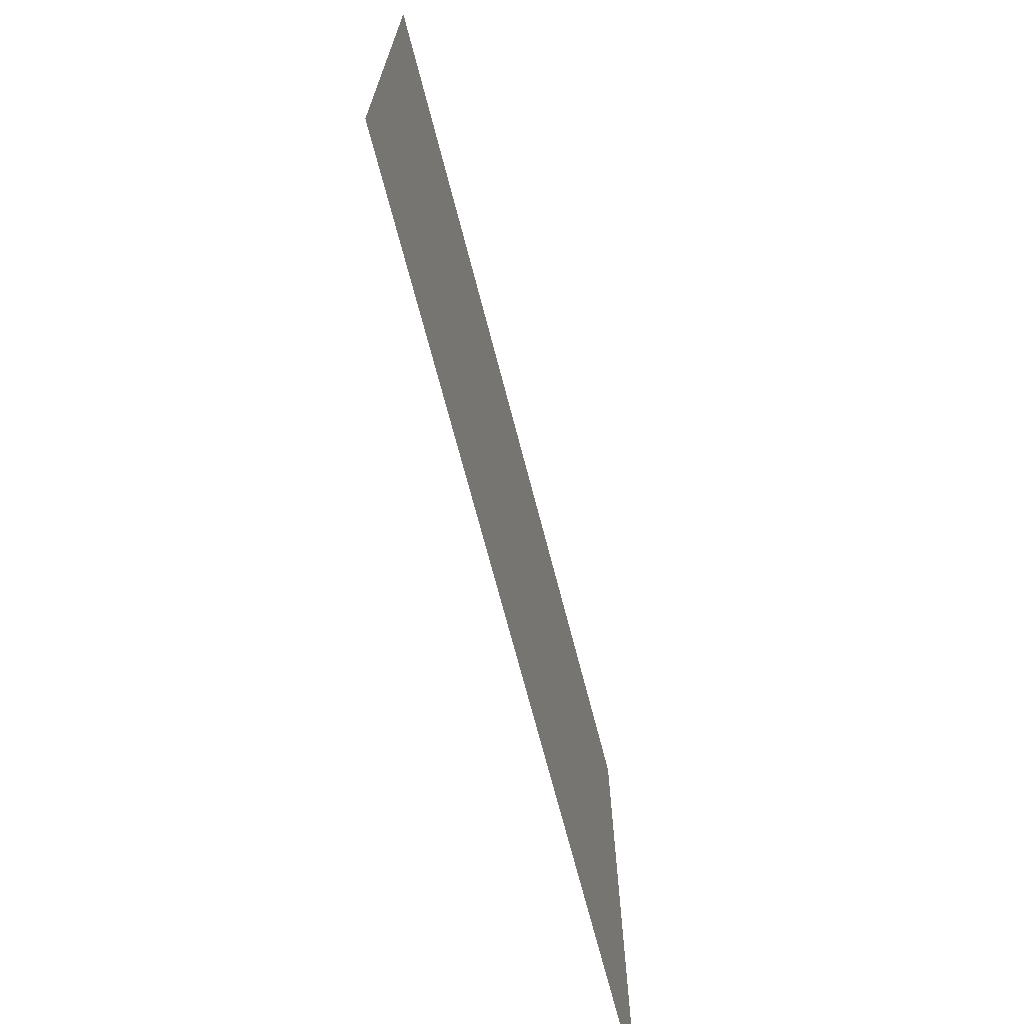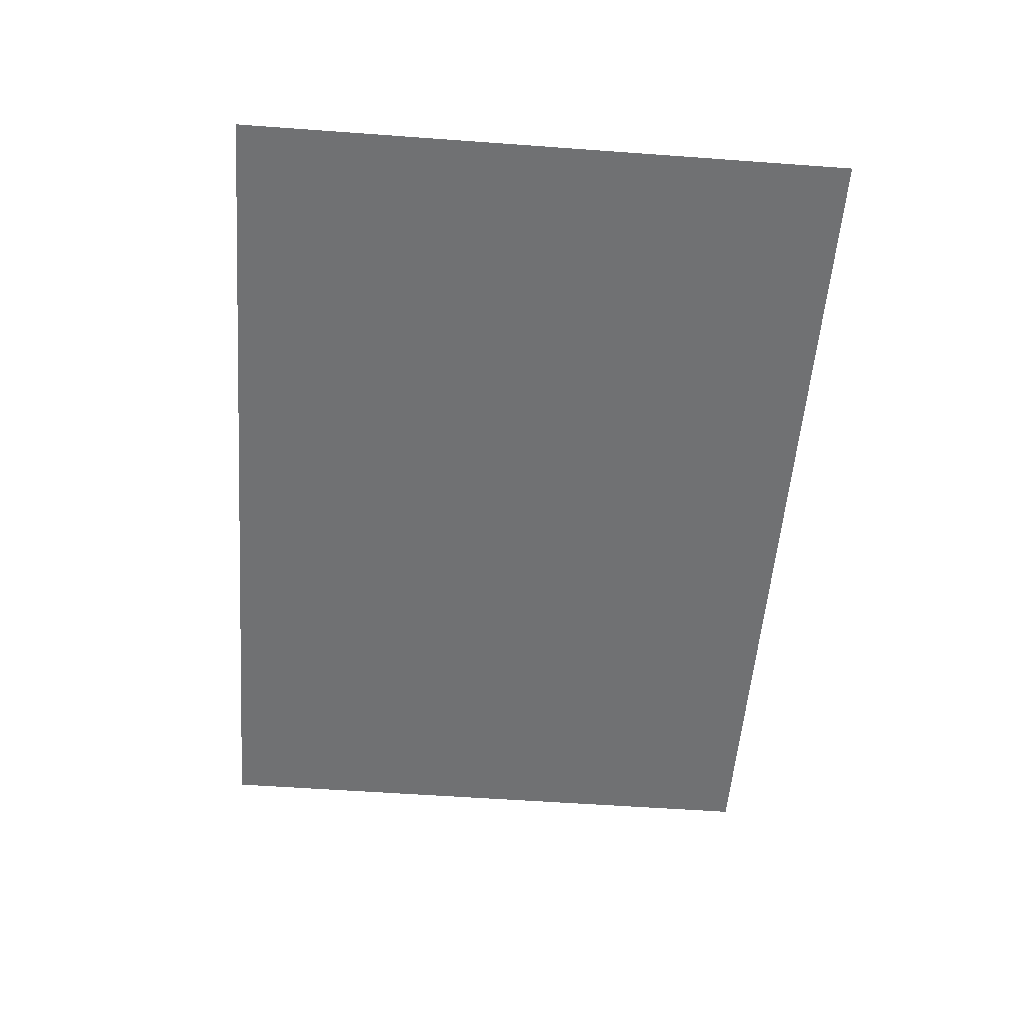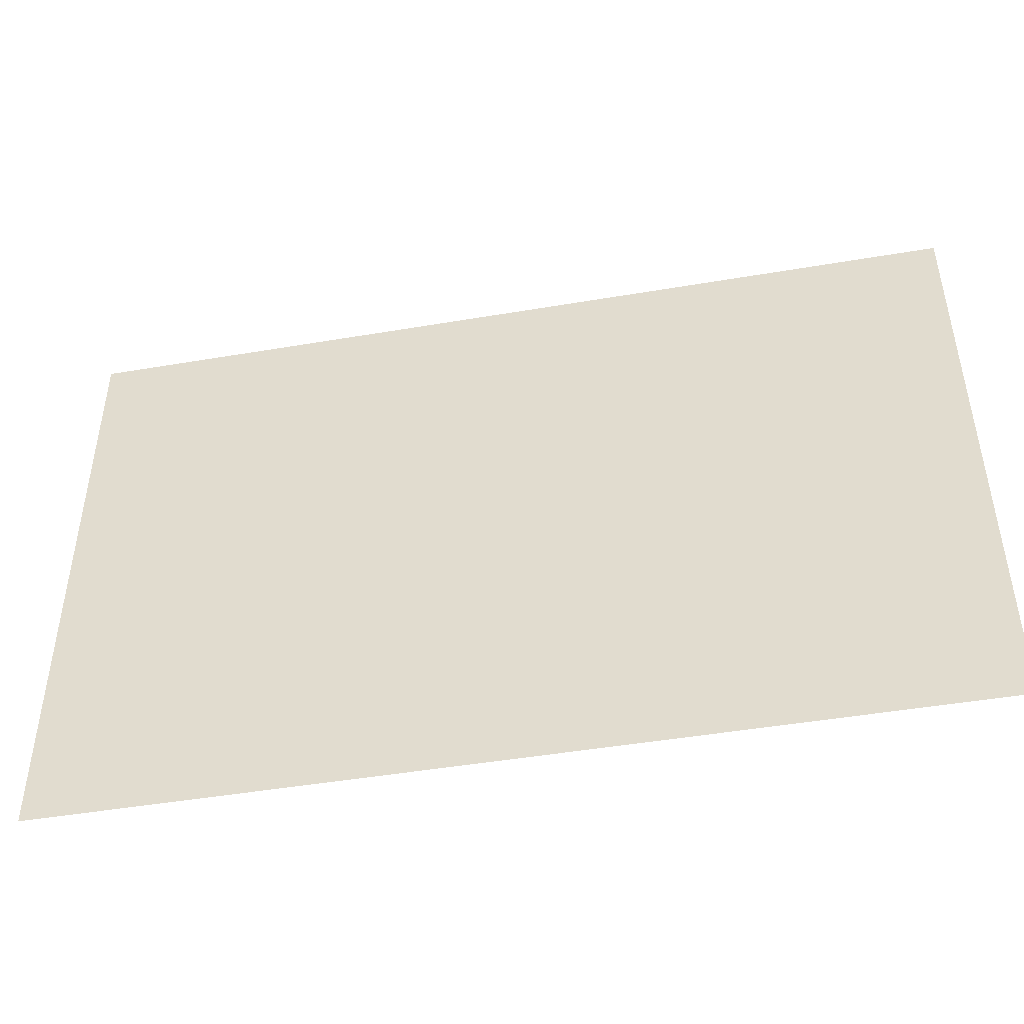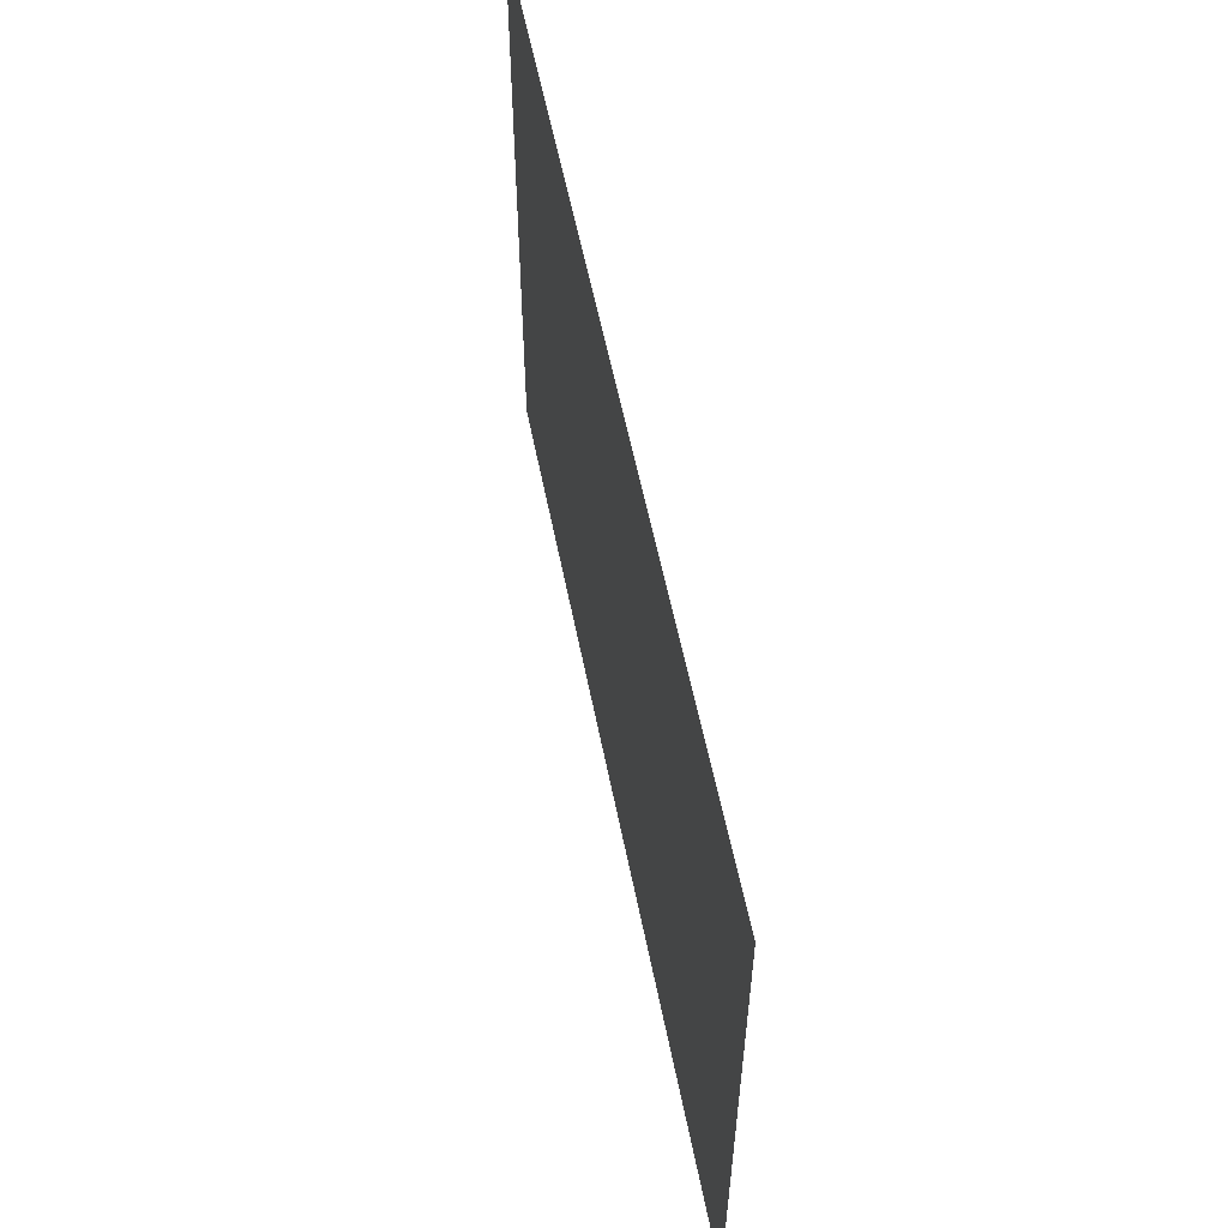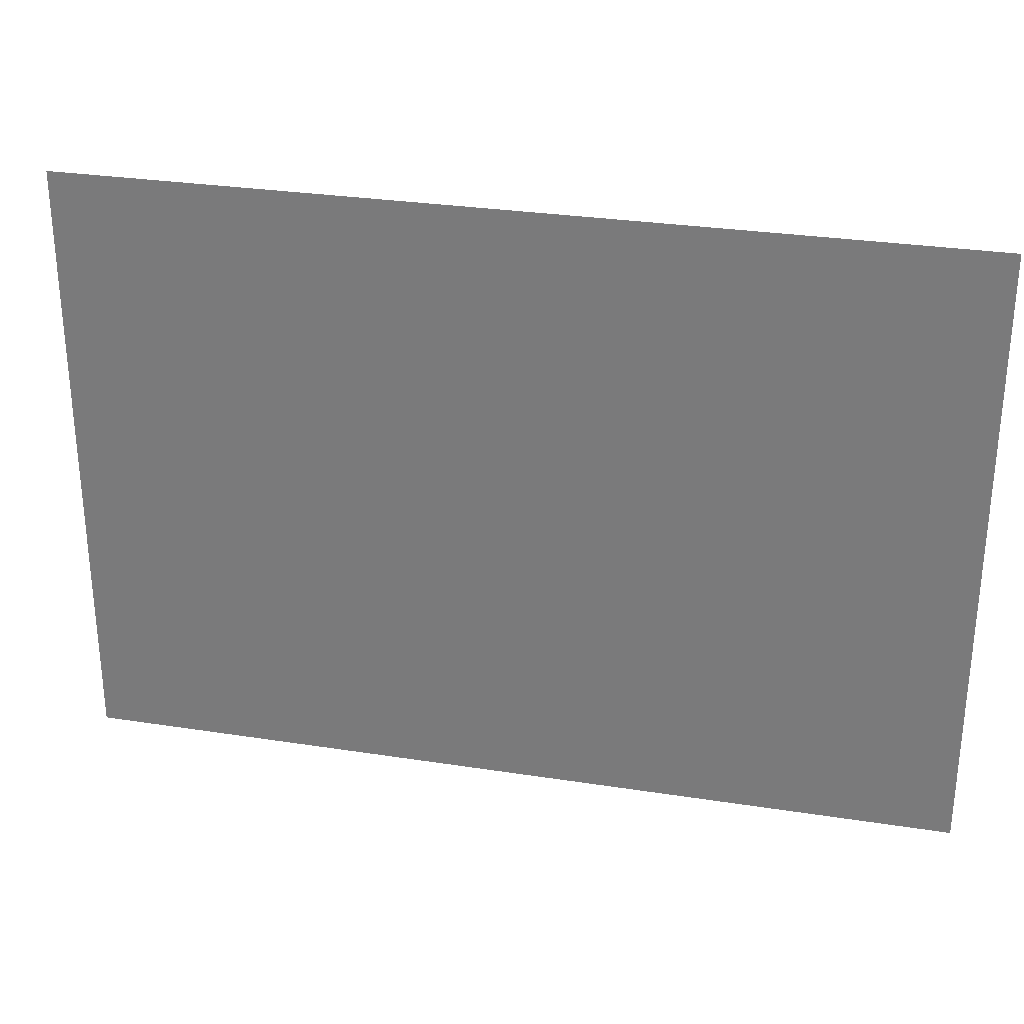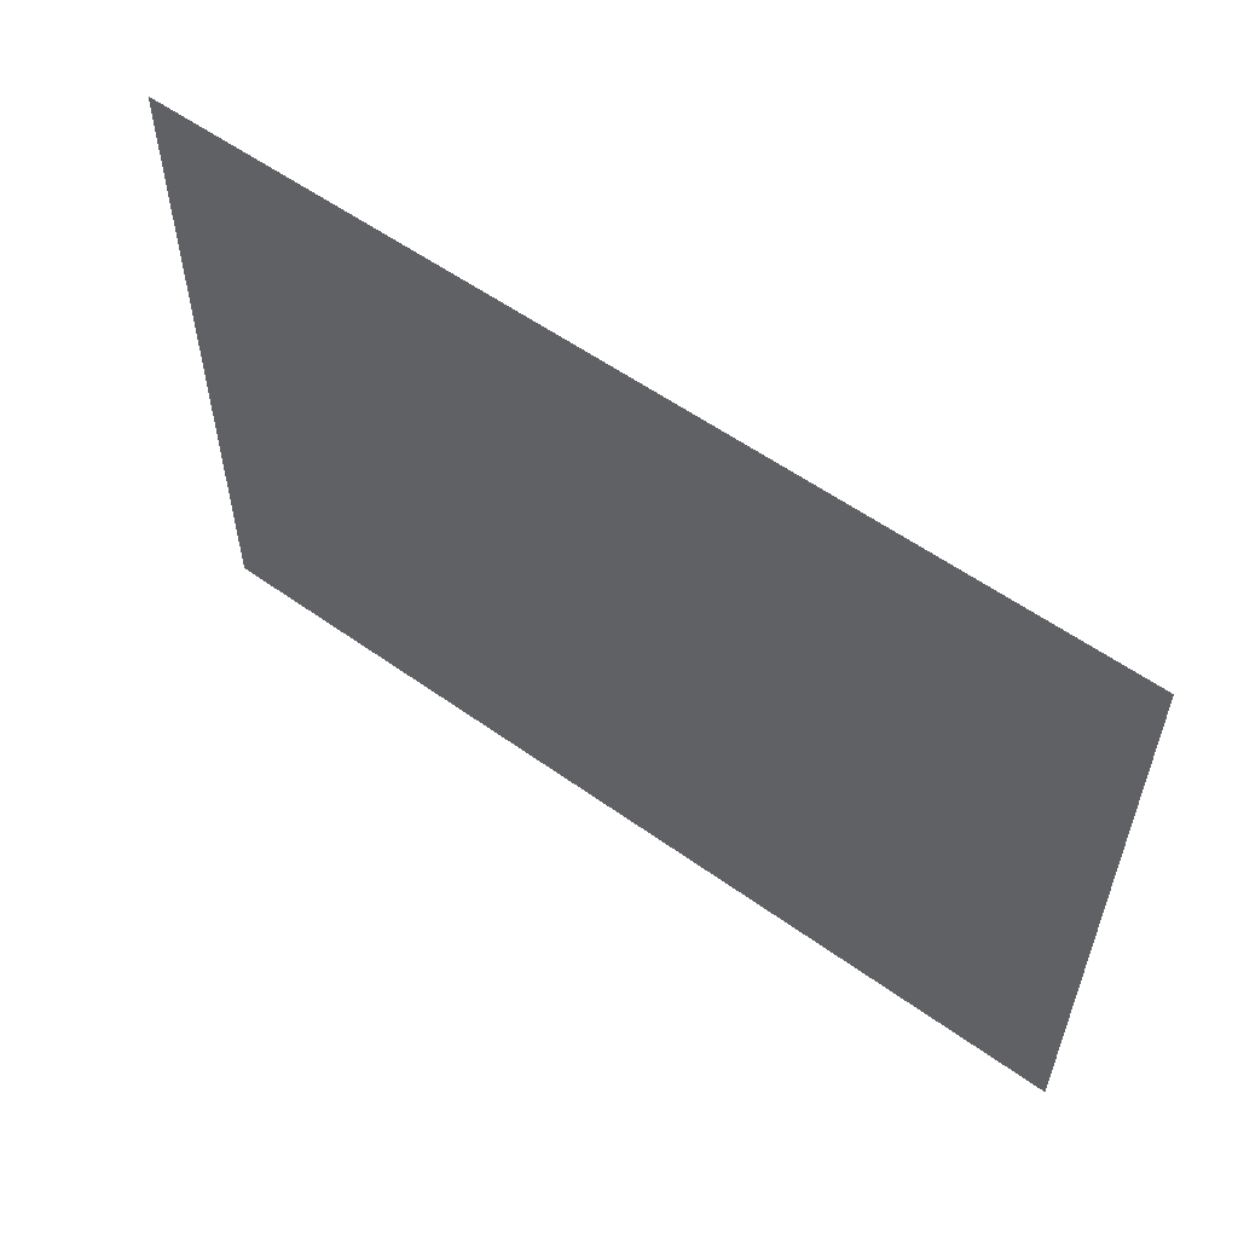
<metadata>
{"format":"obj","ext":"obj","renderer":"f3d","projection":"perspective","resolution":1024,"background":"white","views":[{"elev":-69.9,"azim":104.5,"up":"+Y"},{"elev":-55.1,"azim":85.6,"up":"+Z"},{"elev":-46.5,"azim":-169.0,"up":"+Y"},{"elev":57.3,"azim":78.8,"up":"+Y"},{"elev":29.3,"azim":13.0,"up":"+Y"},{"elev":55.8,"azim":37.0,"up":"+Y"}]}
</metadata>
<code>
o Plane
v 0.4062 -0.2812 -0.03906
v -0.4062 -0.2812 -0.03906
v 0.4062 0.2812 -0.03906
v -0.4062 0.2812 -0.03906
g Plane_Plane_None
f 1 2 4 3

</code>
